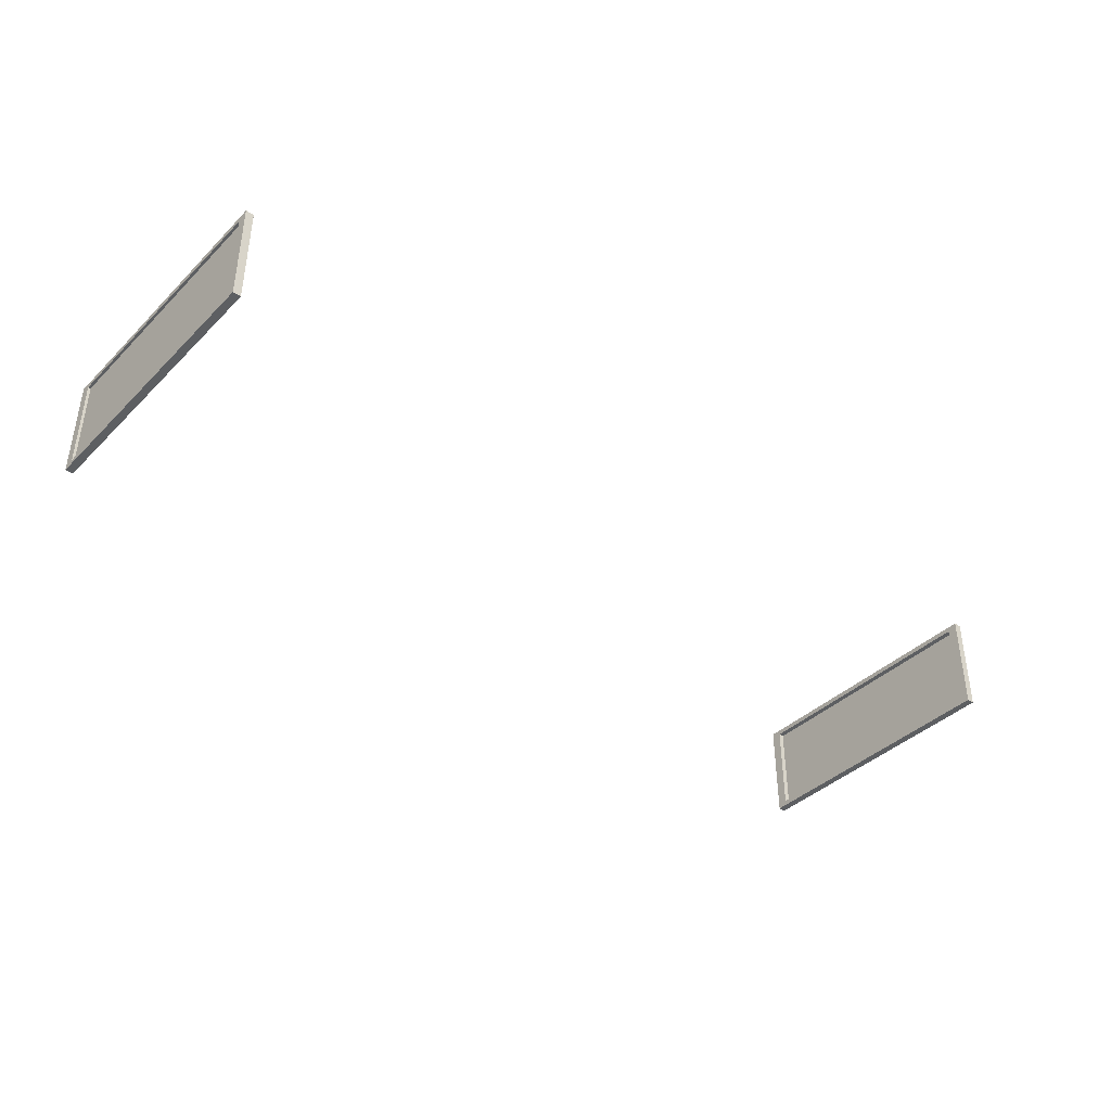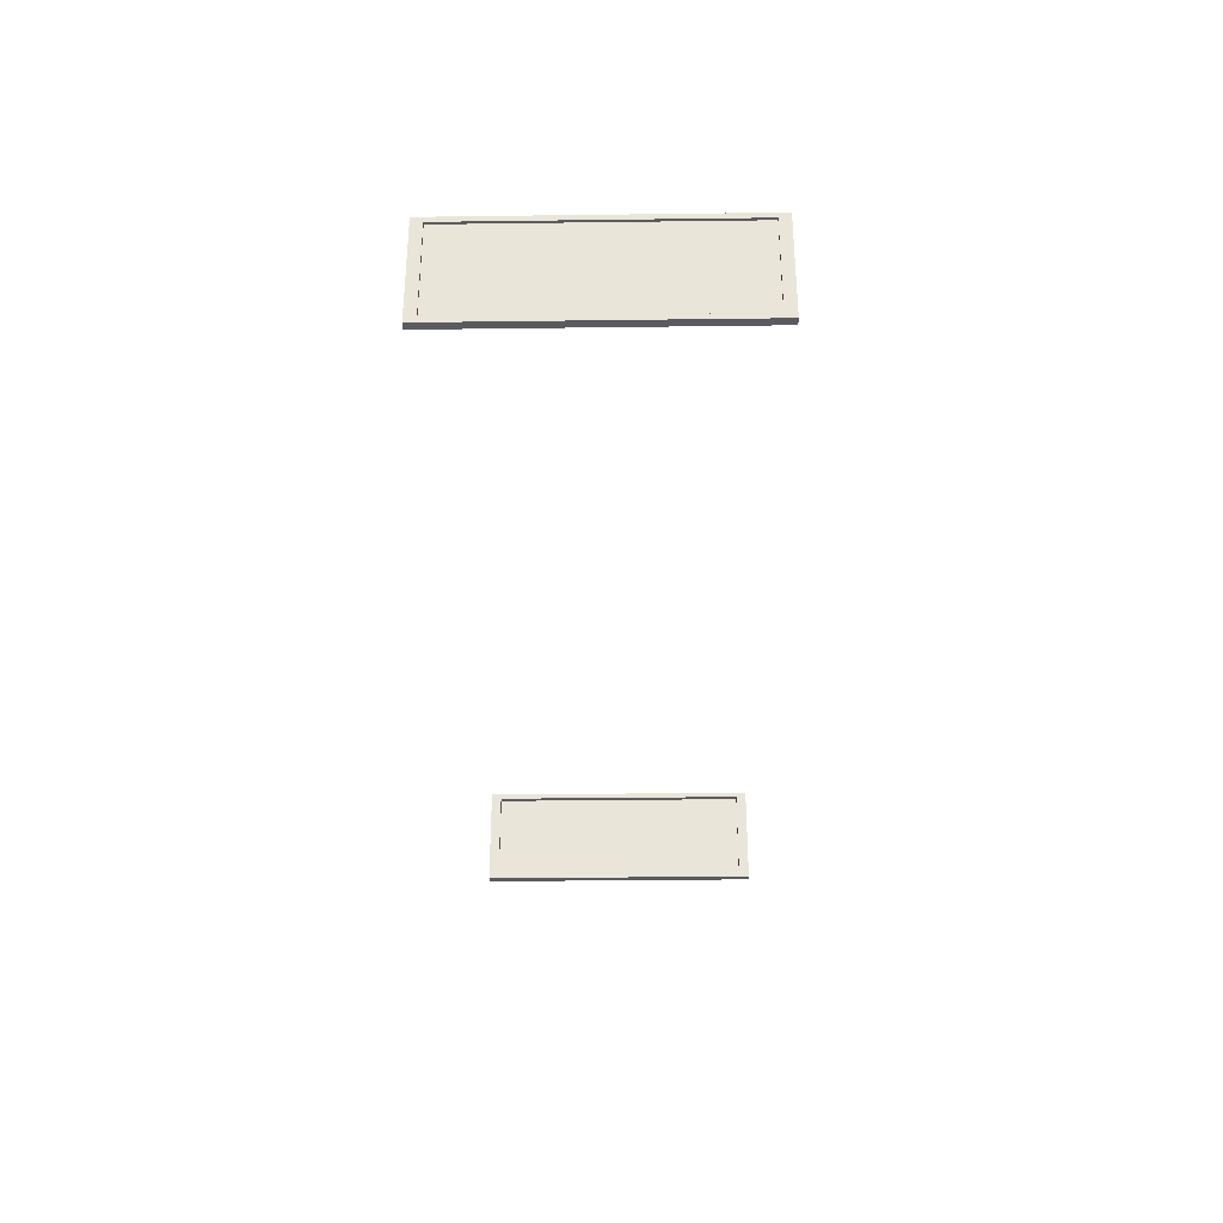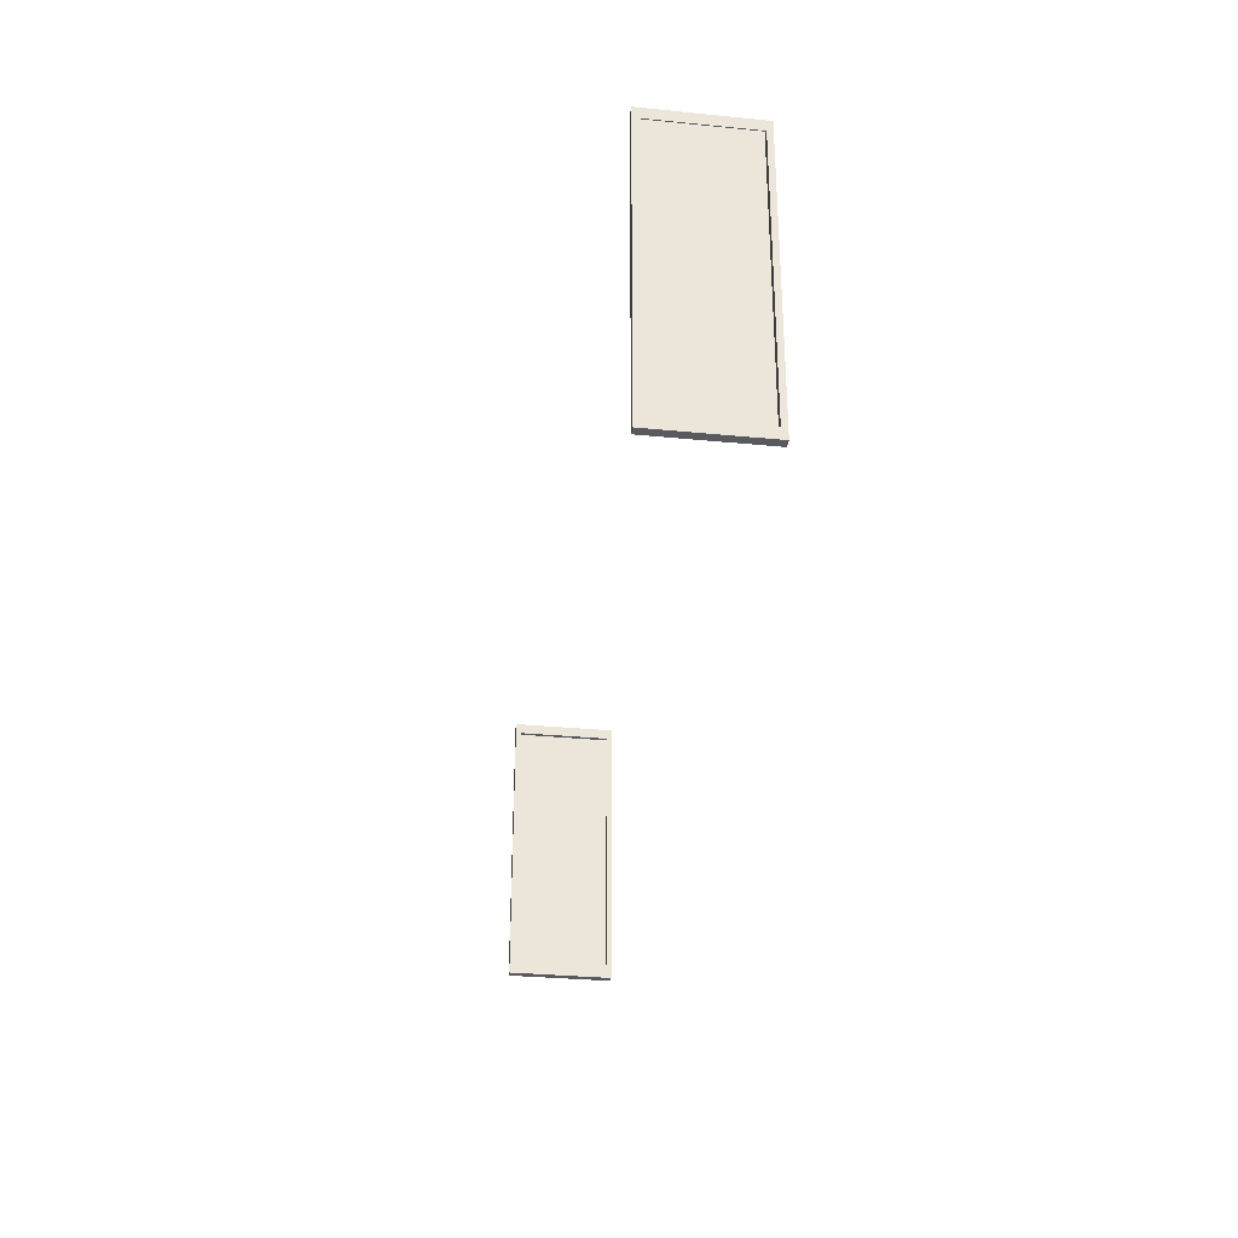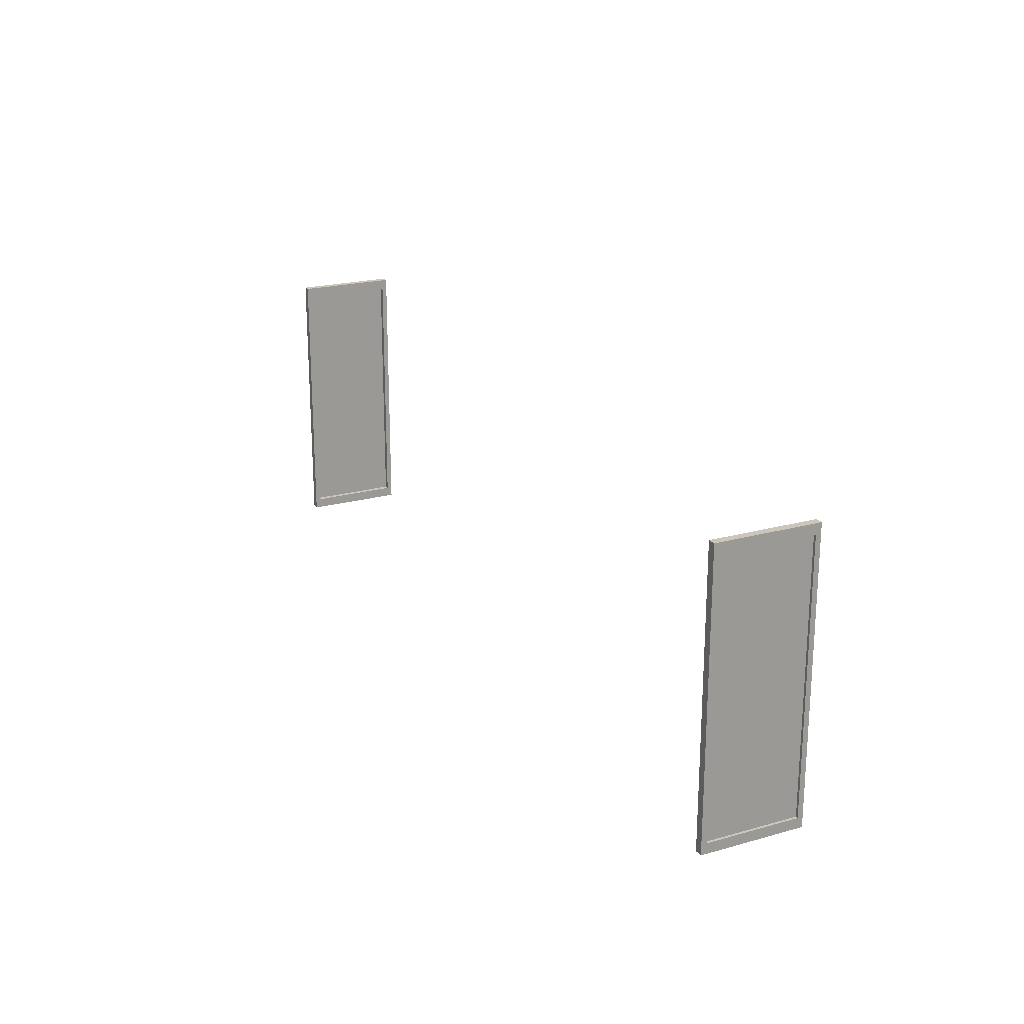
<metadata>
{"format":"obj","ext":"obj","renderer":"f3d","projection":"perspective","resolution":1024,"background":"white","views":[{"elev":-39.7,"azim":-39.9,"up":"+Z"},{"elev":-33.2,"azim":-89.0,"up":"+Z"},{"elev":-31.5,"azim":82.1,"up":"+Y"},{"elev":20.9,"azim":-116.7,"up":"+Y"}]}
</metadata>
<code>
g default
v 8.303 5.565 -4.551
v 8.303 5.565 -2.527
v 8.303 0.00019 -2.527
v 8.303 0.00019 -4.551
v 8.152 5.565 -4.551
v 8.152 5.565 -2.527
v 8.152 0.00019 -2.527
v 8.152 0.00019 -4.551
v 8.303 0.2026 -4.449
v 8.303 0.2026 -2.628
v 8.303 5.363 -2.628
v 8.303 5.363 -4.449
v 8.152 0.2026 -4.449
v 8.152 0.2026 -2.628
v 8.152 5.363 -2.628
v 8.152 5.363 -4.449
g Puerta2:Rectangle08 group16
f 5 6 2 1
f 6 7 3 2
f 7 8 4 3
f 8 5 1 4
f 13 14 10 9
f 14 15 11 10
f 15 16 12 11
f 16 13 9 12
f 12 9 4 1
f 2 11 12 1
f 3 10 11 2
f 10 3 4 9
f 14 13 8 7
f 15 14 7 6
f 16 15 6 5
f 8 13 16 5
g default
v -9.957 5.565 -4.713
v -9.957 5.565 -2.689
v -9.957 0.00019 -2.689
v -9.957 0.00019 -4.713
v -9.805 5.565 -4.713
v -9.805 5.565 -2.689
v -9.805 0.00019 -2.689
v -9.805 0.00019 -4.713
v -9.957 0.2026 -4.612
v -9.957 0.2026 -2.79
v -9.957 5.363 -2.79
v -9.957 5.363 -4.612
v -9.805 0.2026 -4.612
v -9.805 0.2026 -2.79
v -9.805 5.363 -2.79
v -9.805 5.363 -4.612
g Puerta:Rectangle04
f 17 18 22 21
f 18 19 23 22
f 19 20 24 23
f 20 17 21 24
f 25 26 30 29
f 26 27 31 30
f 27 28 32 31
f 28 25 29 32
f 17 20 25 28
f 17 28 27 18
f 18 27 26 19
f 25 20 19 26
f 23 24 29 30
f 22 23 30 31
f 21 22 31 32
f 21 32 29 24
g default
v -9.906 5.363 -4.612
v -9.906 5.363 -2.79
v -9.906 0.2026 -2.79
v -9.906 0.2026 -4.612
v -9.881 5.363 -4.612
v -9.881 5.363 -2.79
v -9.881 0.2026 -2.79
v -9.881 0.2026 -4.612
g Puerta:Rectangle03
f 33 34 38 37
f 34 35 39 38
f 35 36 40 39
f 36 33 37 40
f 36 35 34 33
f 38 39 40 37
g default
v 8.286 5.363 -4.424
v 8.286 5.363 -2.603
v 8.286 0.2026 -2.603
v 8.286 0.2026 -4.424
v 8.261 5.363 -4.424
v 8.261 5.363 -2.603
v 8.261 0.2026 -2.603
v 8.261 0.2026 -4.424
g group16 Puerta2:Rectangle09
f 45 46 42 41
f 46 47 43 42
f 47 48 44 43
f 48 45 41 44
f 41 42 43 44
f 45 48 47 46

</code>
